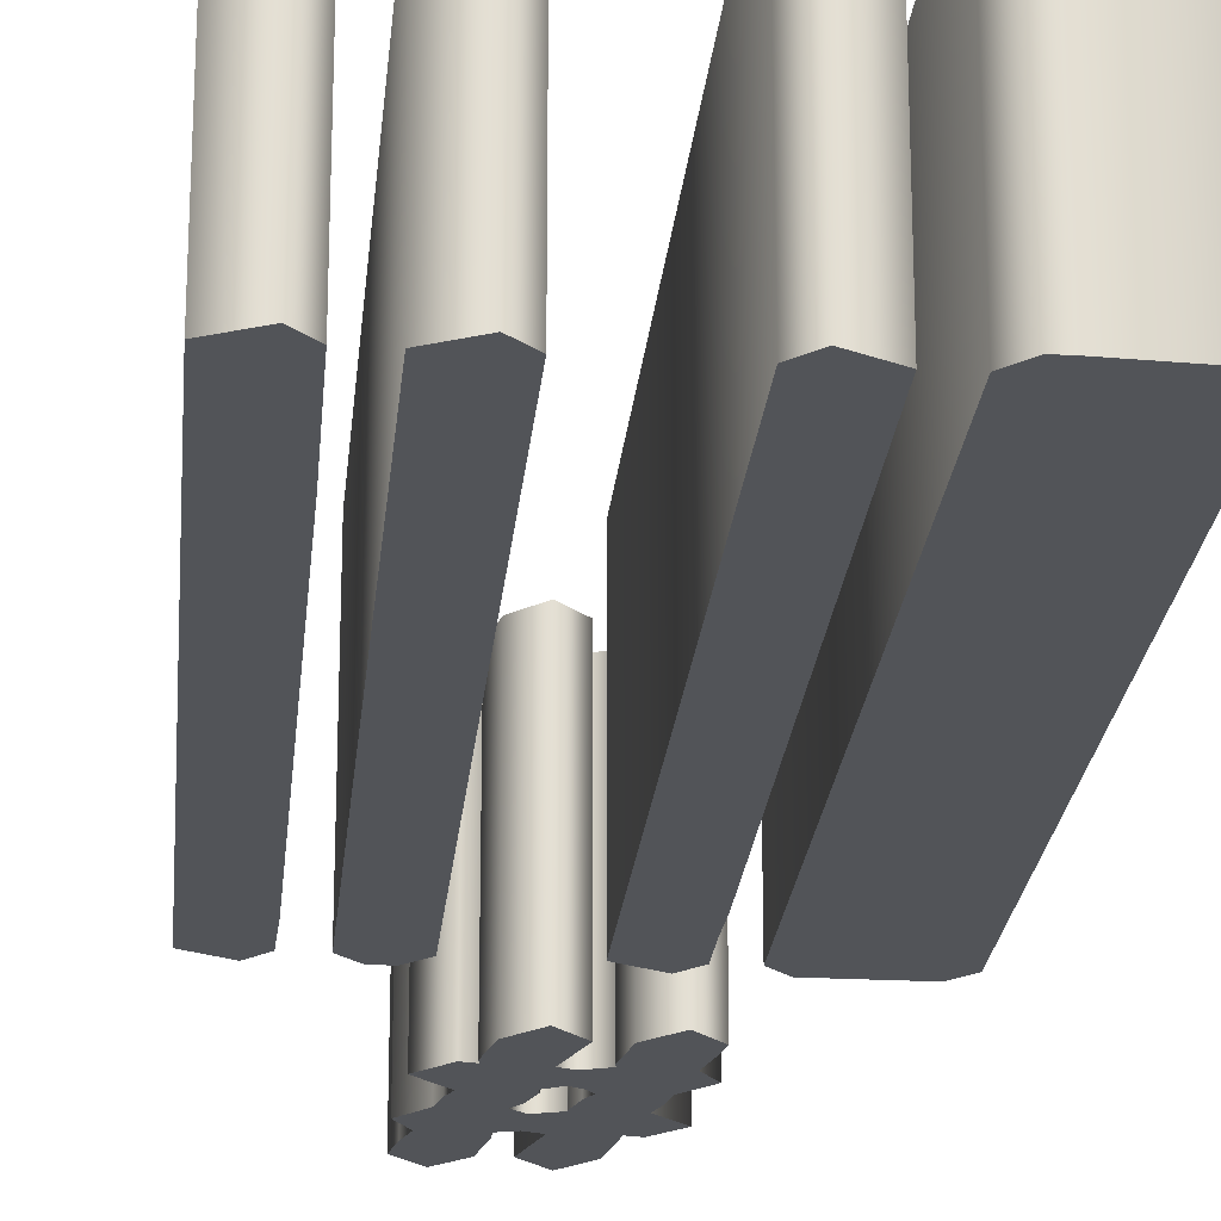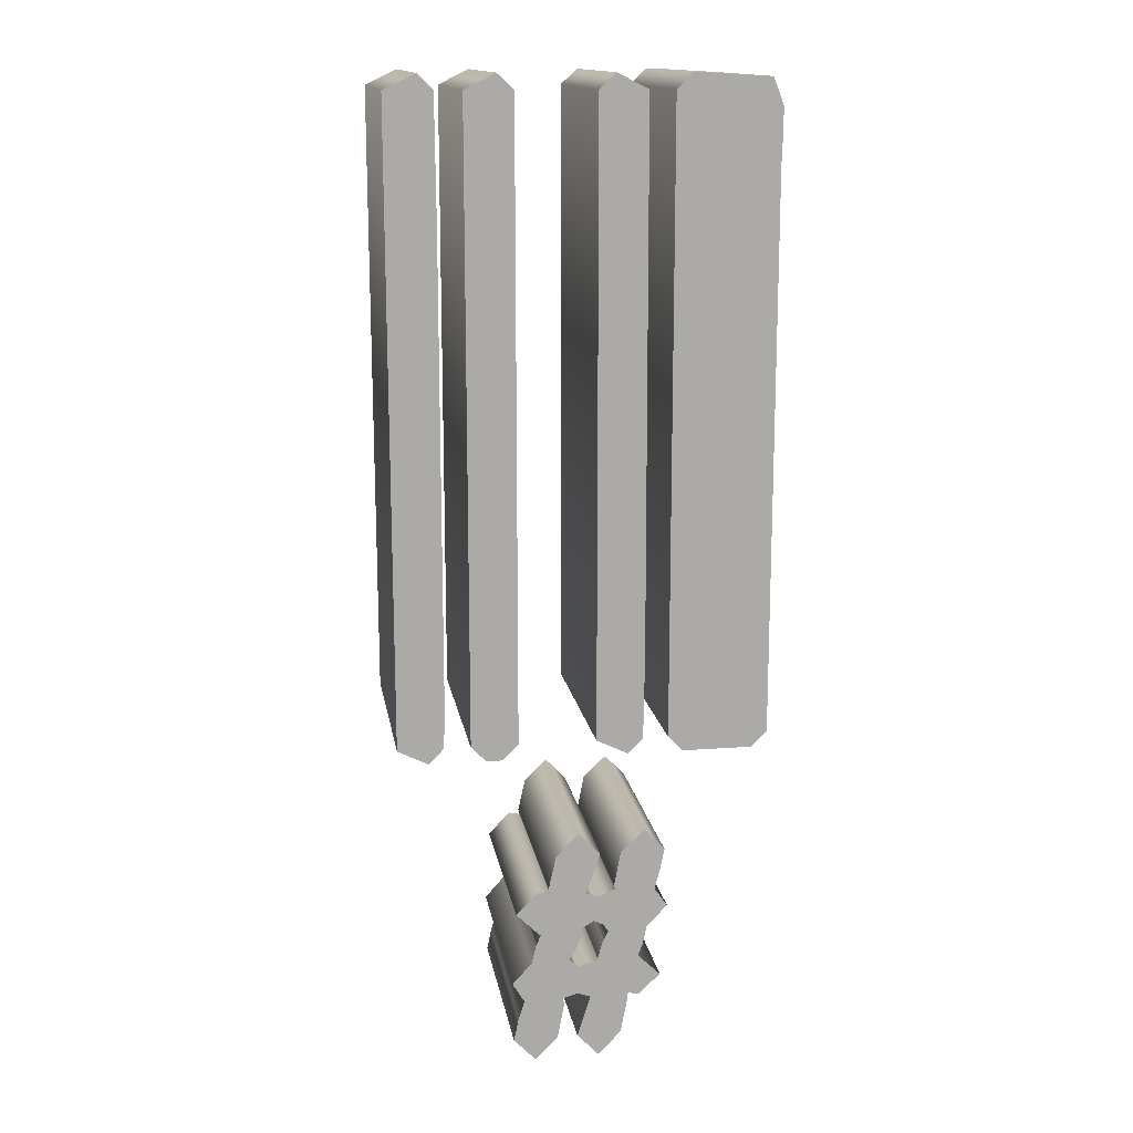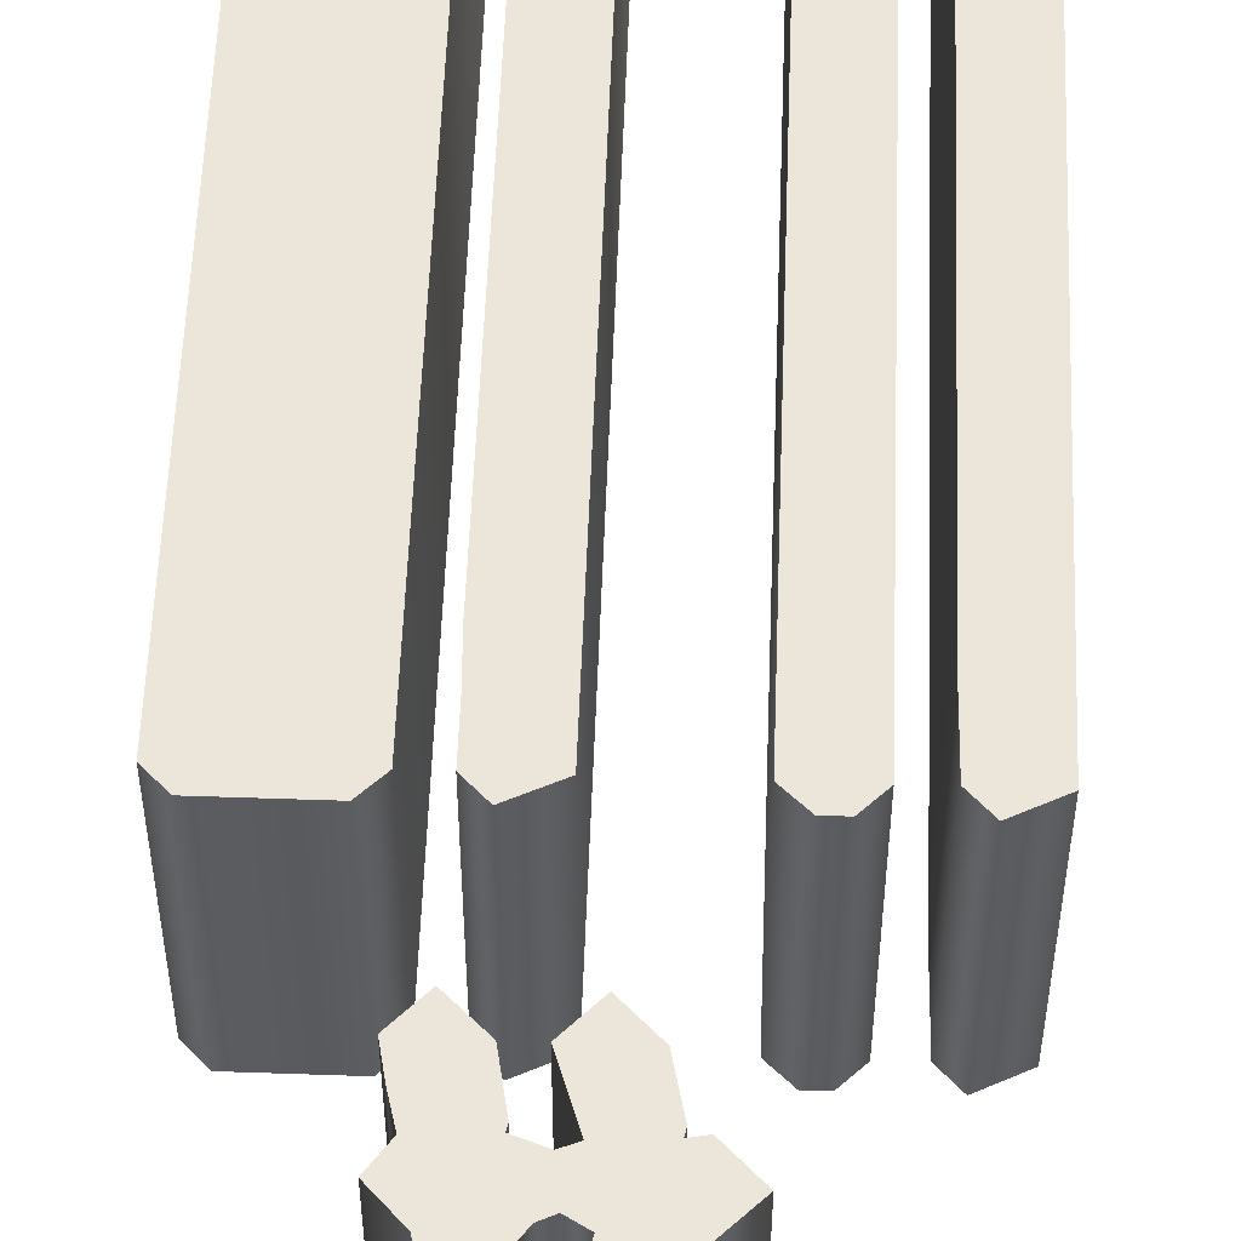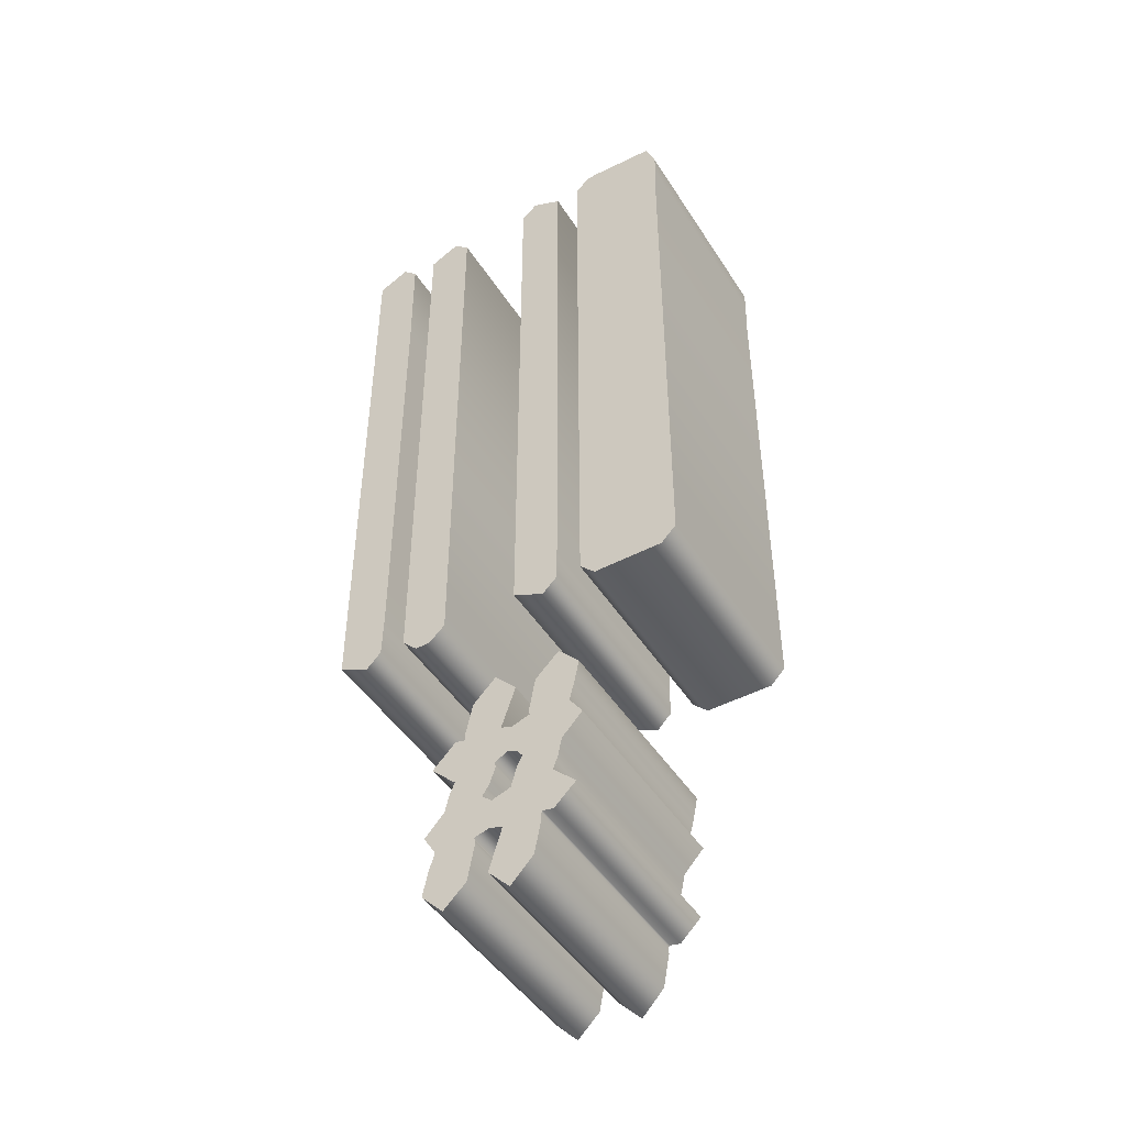
<metadata>
{"format":"obj","ext":"obj","renderer":"f3d","projection":"perspective","resolution":1024,"background":"white","views":[{"elev":-22.9,"azim":174.7,"up":"+Z"},{"elev":14.6,"azim":170.7,"up":"+Y"},{"elev":55.4,"azim":2.1,"up":"+Z"},{"elev":-46.6,"azim":-149.1,"up":"+Y"}]}
</metadata>
<code>
o #
v -0.01494 -0.2291 -0.1
v -0.001992 -0.2669 -0.1
v -0.01195 -0.2709 -0.1
v -0.02888 -0.2649 -0.1
v -0.02789 -0.261 -0.1
v -0.03386 -0.2291 -0.1
v -0.05578 -0.2082 -0.1
v -0.0747 -0.2281 -0.1
v -0.07072 -0.248 -0.1
v -0.06574 -0.2669 -0.1
v -0.07769 -0.2839 -0.1
v -0.05876 -0.3038 -0.1
v -0.05528 -0.3207 -0.1
v -0.0508 -0.3327 -0.1
v -0.07171 -0.3526 -0.1
v -0.05179 -0.3715 -0.1
v -0.04183 -0.3695 -0.1
v -0.04084 -0.3715 -0.1
v -0.04084 -0.3775 -0.1
v -0.03486 -0.4084 -0.1
v -0.01394 -0.4303 -0.1
v 0.005976 -0.4094 -0.1
v -0.005976 -0.3705 -0.1
v 0.005976 -0.3665 -0.1
v 0.01992 -0.3705 -0.1
v 0.01892 -0.3735 -0.1
v 0.01892 -0.3785 -0.1
v 0.0249 -0.4104 -0.1
v 0.04582 -0.4303 -0.1
v 0.06574 -0.4094 -0.1
v 0.06125 -0.3879 -0.1
v 0.05578 -0.3705 -0.1
v 0.06673 -0.3526 -0.1
v 0.04881 -0.3327 -0.1
v 0.04482 -0.3162 -0.1
v 0.03984 -0.3048 -0.1
v 0.04183 -0.3048 -0.1
v 0.06275 -0.2839 -0.1
v 0.04183 -0.2629 -0.1
v 0.03187 -0.2649 -0.1
v 0.03287 -0.26 -0.1
v 0.0259 -0.2291 -0.1
v 0.00498 -0.2082 -0.1
v -0.01295 -0.3337 -0.1
v -0.01295 -0.3317 -0.1
v -0.01793 -0.3152 -0.1
v -0.02291 -0.3058 -0.1
v -0.01743 -0.2988 -0.1
v -0.008964 -0.2948 -0.1
v 0.002988 -0.3018 -0.1
v 0.001992 -0.3068 -0.1
v 0.007968 -0.3232 -0.1
v 0.01394 -0.3317 -0.1
v 0.00498 -0.3396 -0.1
v -0.1683 0.3875 -0.1
v -0.1683 -0.1195 -0.1
v -0.1544 -0.1335 -0.1
v -0.1434 -0.1335 -0.1
v -0.09064 -0.1335 -0.1
v -0.07669 -0.1195 -0.1
v -0.07669 0.4502 -0.1
v -0.09064 0.4641 -0.1
v -0.1016 0.4641 -0.1
v -0.1599 0.4607 -0.1
v -0.1693 0.4363 -0.1
v -0.1693 0.4153 -0.1
v -0.05378 0.4502 -0.1
v -0.05478 -0.05478 -0.1
v -0.05378 -0.08665 -0.1
v -0.05378 -0.1195 -0.1
v -0.03984 -0.1335 -0.1
v -0.01096 -0.1195 -0.1
v -0.01096 0.4502 -0.1
v -0.0259 0.4641 -0.1
v 0.05976 0.4502 -0.1
v 0.05976 -0.1195 -0.1
v 0.0747 -0.1335 -0.1
v 0.08865 -0.1335 -0.1
v 0.1026 -0.1195 -0.1
v 0.1026 0.4502 -0.1
v 0.0747 0.4641 -0.1
v 0.1255 0.2361 -0.1
v 0.1255 -0.03486 -0.1
v 0.1255 -0.07669 -0.1
v 0.1265 -0.119 -0.1
v 0.1404 -0.1335 -0.1
v 0.1683 -0.1195 -0.1
v 0.1693 0.4502 -0.1
v 0.1404 0.4641 -0.1
v 0.1265 0.4502 -0.1
v 0.1255 0.3426 -0.1
v -0.01494 -0.2291 0.1
v -0.001992 -0.2669 0.1
v -0.01195 -0.2709 0.1
v -0.02888 -0.2649 0.1
v -0.02789 -0.261 0.1
v -0.03386 -0.2291 0.1
v -0.05578 -0.2082 0.1
v -0.0747 -0.2281 0.1
v -0.07072 -0.248 0.1
v -0.06574 -0.2669 0.1
v -0.07769 -0.2839 0.1
v -0.05876 -0.3038 0.1
v -0.05528 -0.3207 0.1
v -0.0508 -0.3327 0.1
v -0.07171 -0.3526 0.1
v -0.05179 -0.3715 0.1
v -0.04183 -0.3695 0.1
v -0.04084 -0.3715 0.1
v -0.04084 -0.3775 0.1
v -0.03486 -0.4084 0.1
v -0.01394 -0.4303 0.1
v 0.005976 -0.4094 0.1
v -0.005976 -0.3705 0.1
v 0.005976 -0.3665 0.1
v 0.01992 -0.3705 0.1
v 0.01892 -0.3735 0.1
v 0.01892 -0.3785 0.1
v 0.0249 -0.4104 0.1
v 0.04582 -0.4303 0.1
v 0.06574 -0.4094 0.1
v 0.06125 -0.3879 0.1
v 0.05578 -0.3705 0.1
v 0.06673 -0.3526 0.1
v 0.04881 -0.3327 0.1
v 0.04482 -0.3162 0.1
v 0.03984 -0.3048 0.1
v 0.04183 -0.3048 0.1
v 0.06275 -0.2839 0.1
v 0.04183 -0.2629 0.1
v 0.03187 -0.2649 0.1
v 0.03287 -0.26 0.1
v 0.0259 -0.2291 0.1
v 0.00498 -0.2082 0.1
v -0.01295 -0.3337 0.1
v -0.01295 -0.3317 0.1
v -0.01793 -0.3152 0.1
v -0.02291 -0.3058 0.1
v -0.01743 -0.2988 0.1
v -0.008964 -0.2948 0.1
v 0.002988 -0.3018 0.1
v 0.001992 -0.3068 0.1
v 0.007968 -0.3232 0.1
v 0.01394 -0.3317 0.1
v 0.00498 -0.3396 0.1
v -0.1683 0.3875 0.1
v -0.1683 -0.1195 0.1
v -0.1544 -0.1335 0.1
v -0.1434 -0.1335 0.1
v -0.09064 -0.1335 0.1
v -0.07669 -0.1195 0.1
v -0.07669 0.4502 0.1
v -0.09064 0.4641 0.1
v -0.1016 0.4641 0.1
v -0.1599 0.4607 0.1
v -0.1693 0.4363 0.1
v -0.1693 0.4153 0.1
v -0.05378 0.4502 0.1
v -0.05478 -0.05478 0.1
v -0.05378 -0.08665 0.1
v -0.05378 -0.1195 0.1
v -0.03984 -0.1335 0.1
v -0.01096 -0.1195 0.1
v -0.01096 0.4502 0.1
v -0.0259 0.4641 0.1
v 0.05976 0.4502 0.1
v 0.05976 -0.1195 0.1
v 0.0747 -0.1335 0.1
v 0.08865 -0.1335 0.1
v 0.1026 -0.1195 0.1
v 0.1026 0.4502 0.1
v 0.0747 0.4641 0.1
v 0.1255 0.2361 0.1
v 0.1255 -0.03486 0.1
v 0.1255 -0.07669 0.1
v 0.1265 -0.119 0.1
v 0.1404 -0.1335 0.1
v 0.1683 -0.1195 0.1
v 0.1693 0.4502 0.1
v 0.1404 0.4641 0.1
v 0.1265 0.4502 0.1
v 0.1255 0.3426 0.1
v -0.1683 0.3875 0.1
v -0.1683 0.3875 -0.1
v -0.1683 -0.1195 0.1
v -0.1683 -0.1195 -0.1
v -0.1544 -0.1335 0.1
v -0.1544 -0.1335 -0.1
v -0.1434 -0.1335 0.1
v -0.1434 -0.1335 -0.1
v -0.09064 -0.1335 0.1
v -0.09064 -0.1335 -0.1
v -0.07669 -0.1195 0.1
v -0.07669 -0.1195 -0.1
v -0.07669 0.4502 0.1
v -0.07669 0.4502 -0.1
v -0.09064 0.4641 0.1
v -0.09064 0.4641 -0.1
v -0.1016 0.4641 0.1
v -0.1016 0.4641 -0.1
v -0.1599 0.4607 0.1
v -0.1599 0.4607 -0.1
v -0.1693 0.4363 0.1
v -0.1693 0.4363 -0.1
v -0.1693 0.4153 0.1
v -0.1693 0.4153 -0.1
v -0.05378 0.4502 0.1
v -0.05378 0.4502 -0.1
v -0.05478 -0.05478 0.1
v -0.05478 -0.05478 -0.1
v -0.05378 -0.08665 0.1
v -0.05378 -0.08665 -0.1
v -0.05378 -0.1195 0.1
v -0.05378 -0.1195 -0.1
v -0.03984 -0.1335 0.1
v -0.03984 -0.1335 -0.1
v -0.01096 -0.1195 0.1
v -0.01096 -0.1195 -0.1
v -0.01096 0.4502 0.1
v -0.01096 0.4502 -0.1
v -0.0259 0.4641 0.1
v -0.0259 0.4641 -0.1
v 0.05976 0.4502 0.1
v 0.05976 0.4502 -0.1
v 0.05976 -0.1195 0.1
v 0.05976 -0.1195 -0.1
v 0.0747 -0.1335 0.1
v 0.0747 -0.1335 -0.1
v 0.08865 -0.1335 0.1
v 0.08865 -0.1335 -0.1
v 0.1026 -0.1195 0.1
v 0.1026 -0.1195 -0.1
v 0.1026 0.4502 0.1
v 0.1026 0.4502 -0.1
v 0.0747 0.4641 0.1
v 0.0747 0.4641 -0.1
v 0.1255 0.2361 0.1
v 0.1255 0.2361 -0.1
v 0.1255 -0.03486 0.1
v 0.1255 -0.03486 -0.1
v 0.1255 -0.07669 0.1
v 0.1255 -0.07669 -0.1
v 0.1265 -0.119 0.1
v 0.1265 -0.119 -0.1
v 0.1404 -0.1335 0.1
v 0.1404 -0.1335 -0.1
v 0.1683 -0.1195 0.1
v 0.1683 -0.1195 -0.1
v 0.1693 0.4502 0.1
v 0.1693 0.4502 -0.1
v 0.1404 0.4641 0.1
v 0.1404 0.4641 -0.1
v 0.1265 0.4502 0.1
v 0.1265 0.4502 -0.1
v 0.1255 0.3426 0.1
v 0.1255 0.3426 -0.1
v -0.01494 -0.2291 0.1
v -0.01494 -0.2291 -0.1
v -0.001992 -0.2669 0.1
v -0.001992 -0.2669 -0.1
v -0.01195 -0.2709 0.1
v -0.01195 -0.2709 -0.1
v -0.02888 -0.2649 0.1
v -0.02888 -0.2649 -0.1
v -0.02789 -0.261 0.1
v -0.02789 -0.261 -0.1
v -0.03386 -0.2291 0.1
v -0.03386 -0.2291 -0.1
v -0.05578 -0.2082 0.1
v -0.05578 -0.2082 -0.1
v -0.0747 -0.2281 0.1
v -0.0747 -0.2281 -0.1
v -0.07072 -0.248 0.1
v -0.07072 -0.248 -0.1
v -0.06574 -0.2669 0.1
v -0.06574 -0.2669 -0.1
v -0.07769 -0.2839 0.1
v -0.07769 -0.2839 -0.1
v -0.05876 -0.3038 0.1
v -0.05876 -0.3038 -0.1
v -0.05528 -0.3207 0.1
v -0.05528 -0.3207 -0.1
v -0.0508 -0.3327 0.1
v -0.0508 -0.3327 -0.1
v -0.07171 -0.3526 0.1
v -0.07171 -0.3526 -0.1
v -0.05179 -0.3715 0.1
v -0.05179 -0.3715 -0.1
v -0.04183 -0.3695 0.1
v -0.04183 -0.3695 -0.1
v -0.04084 -0.3715 0.1
v -0.04084 -0.3715 -0.1
v -0.04084 -0.3775 0.1
v -0.04084 -0.3775 -0.1
v -0.03486 -0.4084 0.1
v -0.03486 -0.4084 -0.1
v -0.01394 -0.4303 0.1
v -0.01394 -0.4303 -0.1
v 0.005976 -0.4094 0.1
v 0.005976 -0.4094 -0.1
v -0.005976 -0.3705 0.1
v -0.005976 -0.3705 -0.1
v 0.005976 -0.3665 0.1
v 0.005976 -0.3665 -0.1
v 0.01992 -0.3705 0.1
v 0.01992 -0.3705 -0.1
v 0.01892 -0.3735 0.1
v 0.01892 -0.3735 -0.1
v 0.01892 -0.3785 0.1
v 0.01892 -0.3785 -0.1
v 0.0249 -0.4104 0.1
v 0.0249 -0.4104 -0.1
v 0.04582 -0.4303 0.1
v 0.04582 -0.4303 -0.1
v 0.06574 -0.4094 0.1
v 0.06574 -0.4094 -0.1
v 0.06125 -0.3879 0.1
v 0.06125 -0.3879 -0.1
v 0.05578 -0.3705 0.1
v 0.05578 -0.3705 -0.1
v 0.06673 -0.3526 0.1
v 0.06673 -0.3526 -0.1
v 0.04881 -0.3327 0.1
v 0.04881 -0.3327 -0.1
v 0.04482 -0.3162 0.1
v 0.04482 -0.3162 -0.1
v 0.03984 -0.3048 0.1
v 0.03984 -0.3048 -0.1
v 0.04183 -0.3048 0.1
v 0.04183 -0.3048 -0.1
v 0.06275 -0.2839 0.1
v 0.06275 -0.2839 -0.1
v 0.04183 -0.2629 0.1
v 0.04183 -0.2629 -0.1
v 0.03187 -0.2649 0.1
v 0.03187 -0.2649 -0.1
v 0.03287 -0.26 0.1
v 0.03287 -0.26 -0.1
v 0.0259 -0.2291 0.1
v 0.0259 -0.2291 -0.1
v 0.00498 -0.2082 0.1
v 0.00498 -0.2082 -0.1
v -0.01295 -0.3337 0.1
v -0.01295 -0.3337 -0.1
v -0.01295 -0.3317 0.1
v -0.01295 -0.3317 -0.1
v -0.01793 -0.3152 0.1
v -0.01793 -0.3152 -0.1
v -0.02291 -0.3058 0.1
v -0.02291 -0.3058 -0.1
v -0.01743 -0.2988 0.1
v -0.01743 -0.2988 -0.1
v -0.008964 -0.2948 0.1
v -0.008964 -0.2948 -0.1
v 0.002988 -0.3018 0.1
v 0.002988 -0.3018 -0.1
v 0.001992 -0.3068 0.1
v 0.001992 -0.3068 -0.1
v 0.007968 -0.3232 0.1
v 0.007968 -0.3232 -0.1
v 0.01394 -0.3317 0.1
v 0.01394 -0.3317 -0.1
v 0.00498 -0.3396 0.1
v 0.00498 -0.3396 -0.1
f 61 63 62
f 61 64 63
f 61 65 64
f 60 65 61
f 60 66 65
f 60 55 66
f 60 56 55
f 59 56 60
f 59 57 56
f 58 57 59
f 73 67 74
f 72 67 73
f 72 68 67
f 72 69 68
f 72 70 69
f 71 70 72
f 80 75 81
f 79 75 80
f 79 76 75
f 78 76 79
f 78 77 76
f 88 90 89
f 87 90 88
f 87 91 90
f 87 82 91
f 87 83 82
f 87 84 83
f 87 85 84
f 87 86 85
f 42 1 43
f 6 8 7
f 6 9 8
f 41 1 42
f 41 2 1
f 5 9 6
f 5 10 9
f 40 2 41
f 4 10 5
f 38 40 39
f 38 2 40
f 3 10 4
f 38 3 2
f 3 11 10
f 38 11 3
f 37 49 38
f 49 11 38
f 49 12 11
f 37 50 49
f 48 12 49
f 47 12 48
f 37 36 50
f 36 51 50
f 47 13 12
f 35 51 36
f 46 13 47
f 35 52 51
f 45 13 46
f 34 52 35
f 45 14 13
f 34 53 52
f 34 54 53
f 44 14 45
f 33 54 34
f 44 15 14
f 54 15 44
f 33 15 54
f 32 15 33
f 32 24 15
f 24 17 15
f 17 16 15
f 32 25 24
f 23 17 24
f 23 18 17
f 31 25 32
f 31 26 25
f 22 18 23
f 22 19 18
f 31 27 26
f 22 20 19
f 31 28 27
f 30 28 31
f 22 21 20
f 29 28 30
f 152 153 154
f 152 154 155
f 152 155 156
f 151 152 156
f 151 156 157
f 151 157 146
f 151 146 147
f 150 151 147
f 150 147 148
f 149 150 148
f 164 165 158
f 163 164 158
f 163 158 159
f 163 159 160
f 163 160 161
f 162 163 161
f 171 172 166
f 170 171 166
f 170 166 167
f 169 170 167
f 169 167 168
f 179 180 181
f 178 179 181
f 178 181 182
f 178 182 173
f 178 173 174
f 178 174 175
f 178 175 176
f 178 176 177
f 133 134 92
f 97 98 99
f 97 99 100
f 132 133 92
f 132 92 93
f 96 97 100
f 96 100 101
f 131 132 93
f 95 96 101
f 129 130 131
f 129 131 93
f 94 95 101
f 129 93 94
f 94 101 102
f 129 94 102
f 128 129 140
f 140 129 102
f 140 102 103
f 128 140 141
f 139 140 103
f 138 139 103
f 128 141 127
f 127 141 142
f 138 103 104
f 126 127 142
f 137 138 104
f 126 142 143
f 136 137 104
f 125 126 143
f 136 104 105
f 125 143 144
f 125 144 145
f 135 136 105
f 124 125 145
f 135 105 106
f 145 135 106
f 124 145 106
f 123 124 106
f 123 106 115
f 115 106 108
f 108 106 107
f 123 115 116
f 114 115 108
f 114 108 109
f 122 123 116
f 122 116 117
f 113 114 109
f 113 109 110
f 122 117 118
f 113 110 111
f 122 118 119
f 121 122 119
f 113 111 112
f 120 121 119
f 184 186 185 183
f 186 188 187 185
f 188 190 189 187
f 190 192 191 189
f 192 194 193 191
f 194 196 195 193
f 196 198 197 195
f 198 200 199 197
f 200 202 201 199
f 202 204 203 201
f 204 206 205 203
f 206 184 183 205
f 208 210 209 207
f 210 212 211 209
f 212 214 213 211
f 214 216 215 213
f 216 218 217 215
f 218 220 219 217
f 220 222 221 219
f 222 208 207 221
f 224 226 225 223
f 226 228 227 225
f 228 230 229 227
f 230 232 231 229
f 232 234 233 231
f 234 236 235 233
f 236 224 223 235
f 238 240 239 237
f 240 242 241 239
f 242 244 243 241
f 244 246 245 243
f 246 248 247 245
f 248 250 249 247
f 250 252 251 249
f 252 254 253 251
f 254 256 255 253
f 256 238 237 255
f 258 260 259 257
f 260 262 261 259
f 262 264 263 261
f 264 266 265 263
f 266 268 267 265
f 268 270 269 267
f 270 272 271 269
f 272 274 273 271
f 274 276 275 273
f 276 278 277 275
f 278 280 279 277
f 280 282 281 279
f 282 284 283 281
f 284 286 285 283
f 286 288 287 285
f 288 290 289 287
f 290 292 291 289
f 292 294 293 291
f 294 296 295 293
f 296 298 297 295
f 298 300 299 297
f 300 302 301 299
f 302 304 303 301
f 304 306 305 303
f 306 308 307 305
f 308 310 309 307
f 310 312 311 309
f 312 314 313 311
f 314 316 315 313
f 316 318 317 315
f 318 320 319 317
f 320 322 321 319
f 322 324 323 321
f 324 326 325 323
f 326 328 327 325
f 328 330 329 327
f 330 332 331 329
f 332 334 333 331
f 334 336 335 333
f 336 338 337 335
f 338 340 339 337
f 340 342 341 339
f 342 258 257 341
f 344 346 345 343
f 346 348 347 345
f 348 350 349 347
f 350 352 351 349
f 352 354 353 351
f 354 356 355 353
f 356 358 357 355
f 358 360 359 357
f 360 362 361 359
f 362 364 363 361
f 364 344 343 363

</code>
